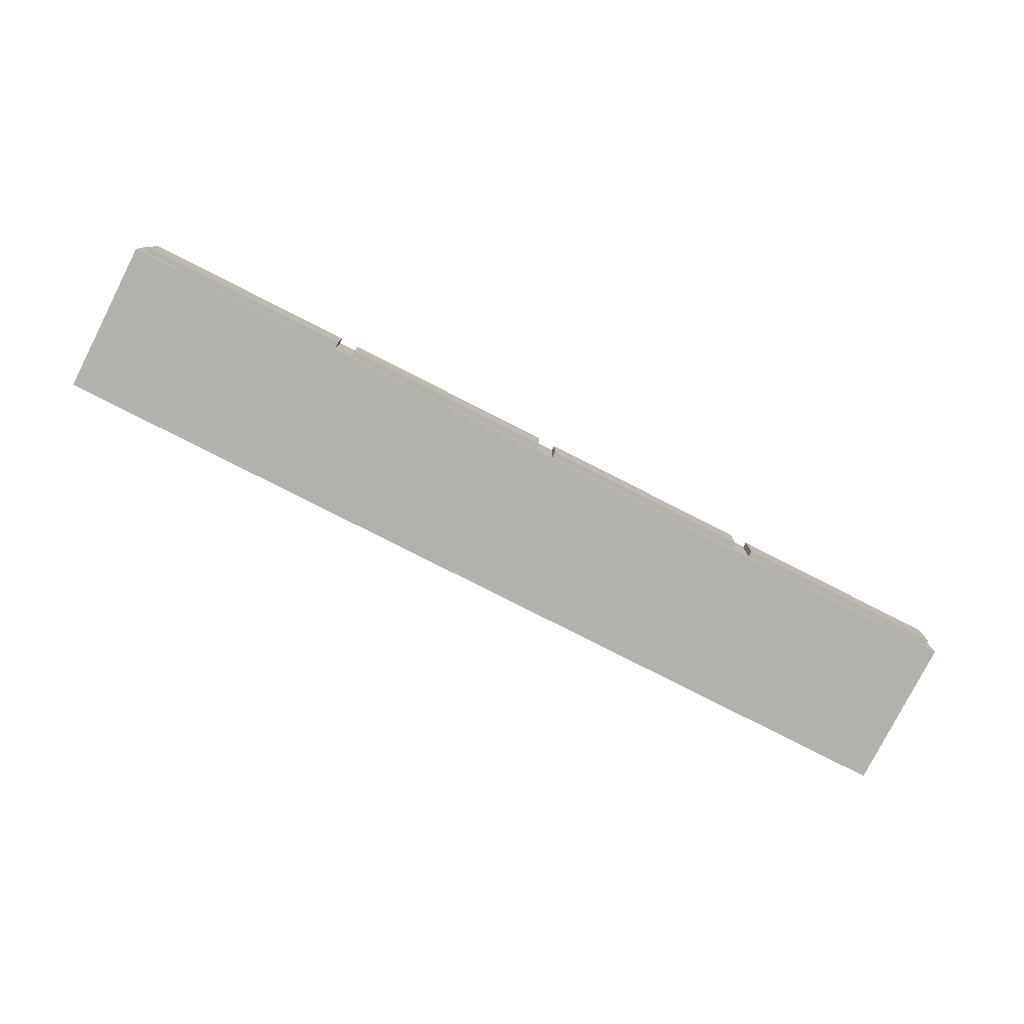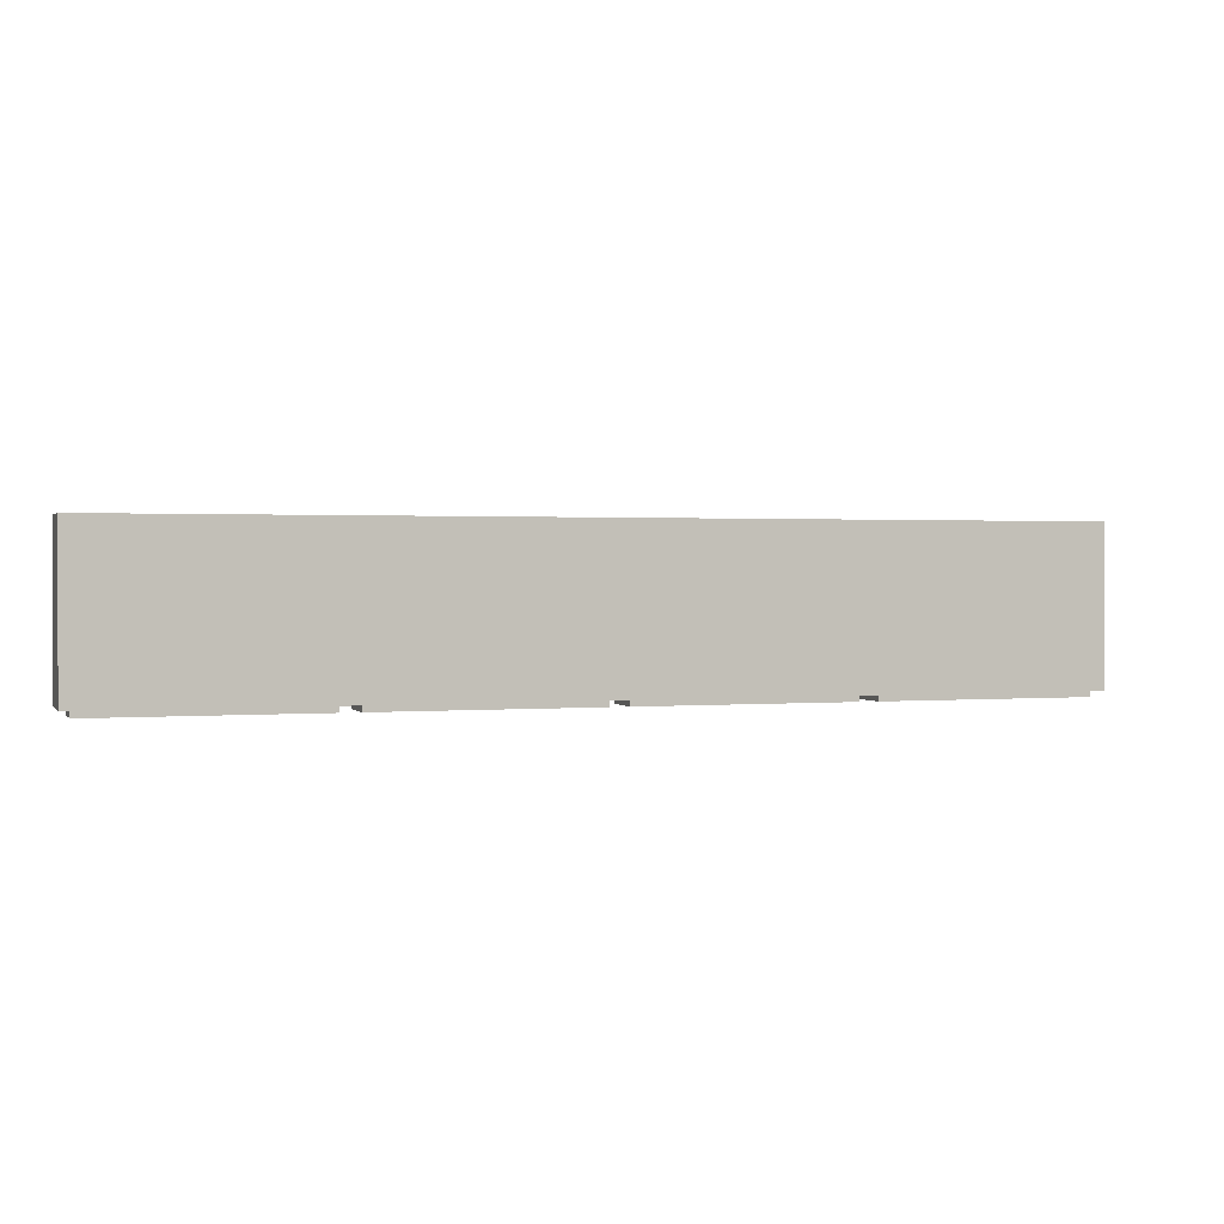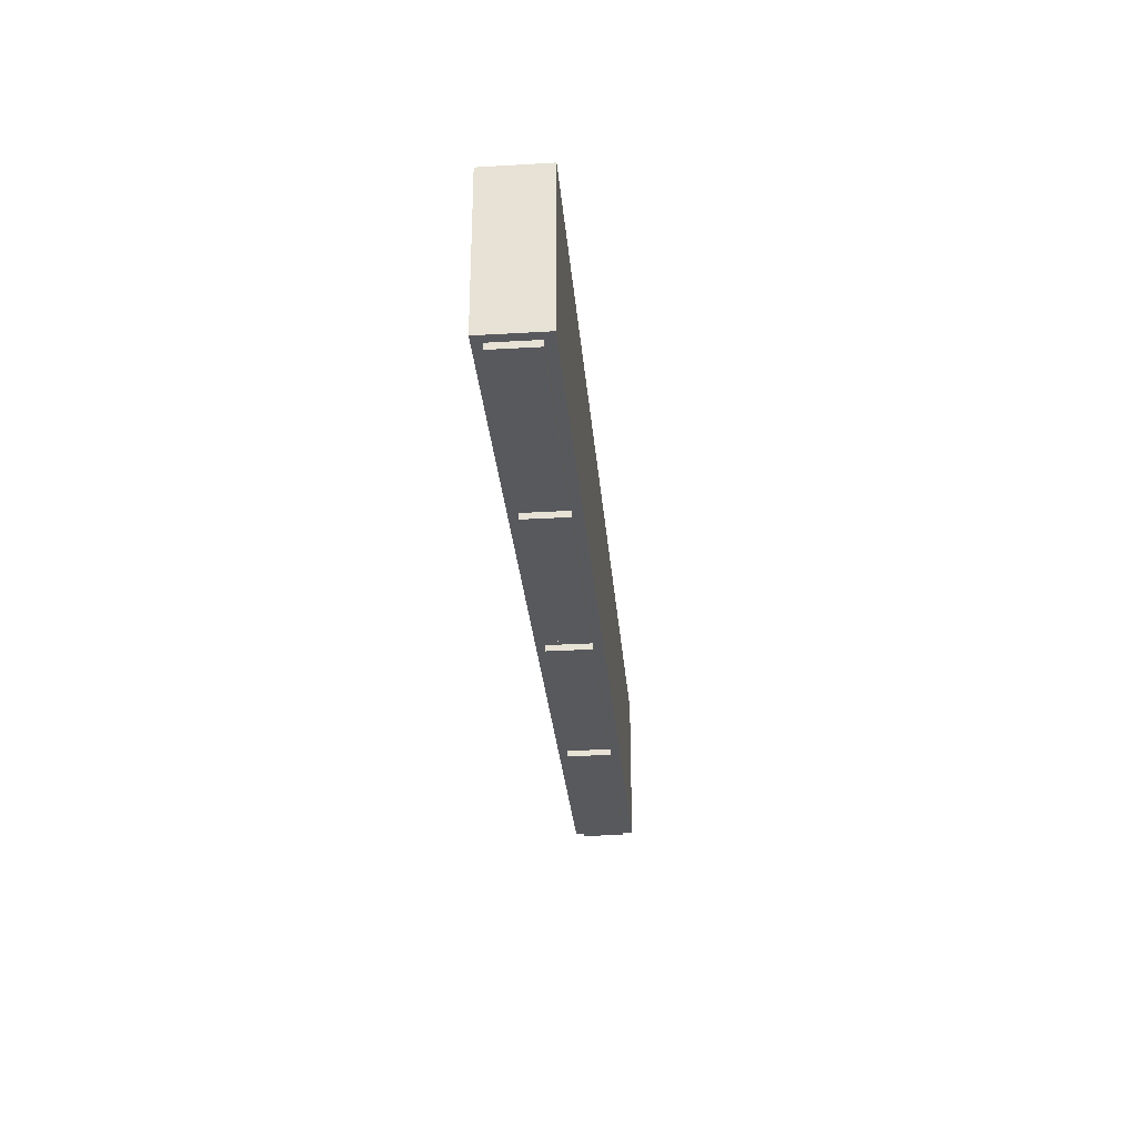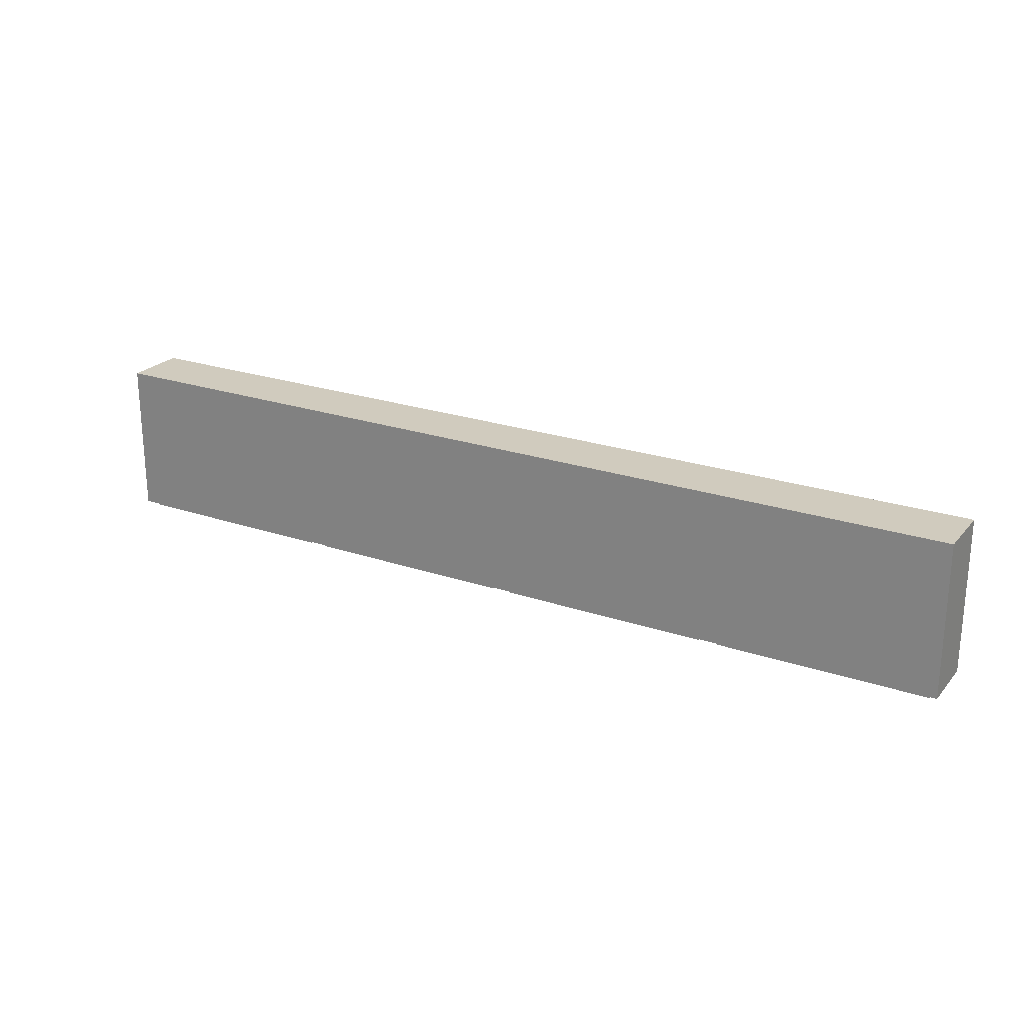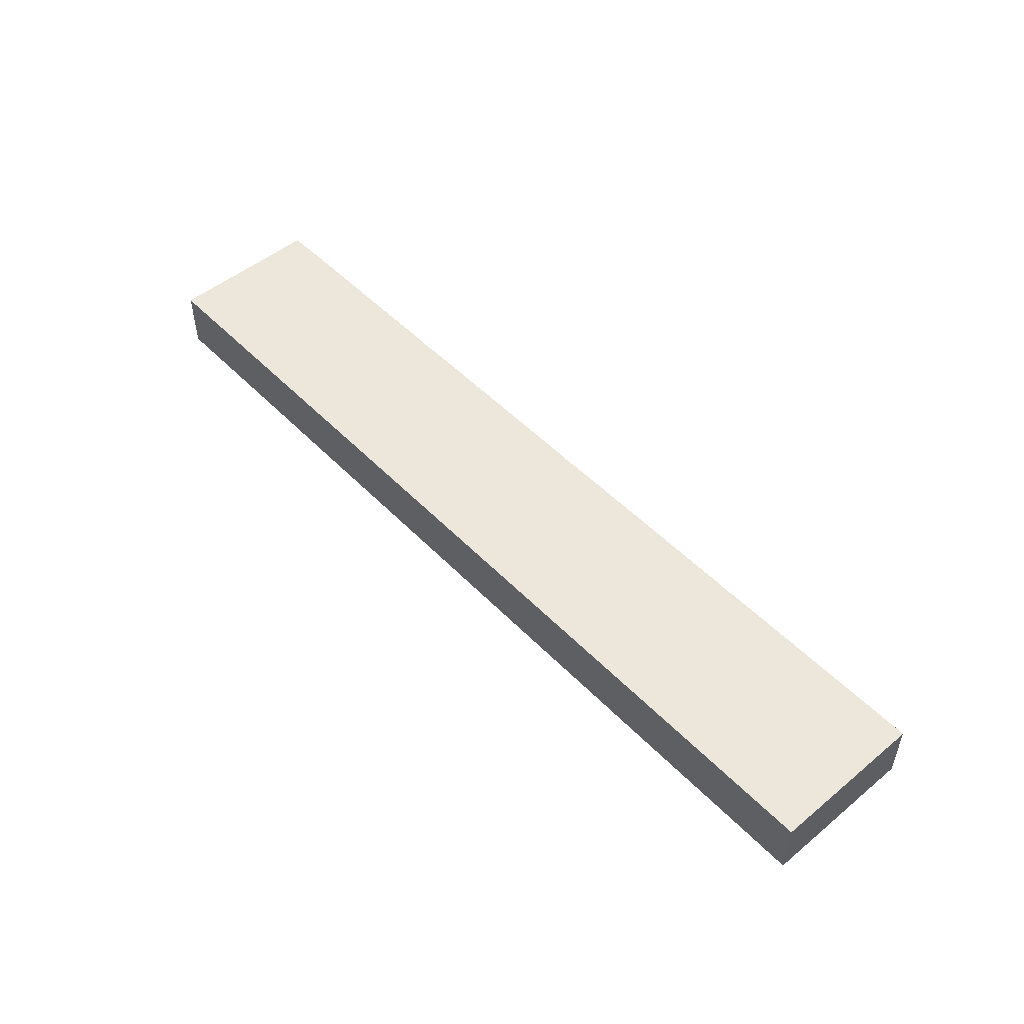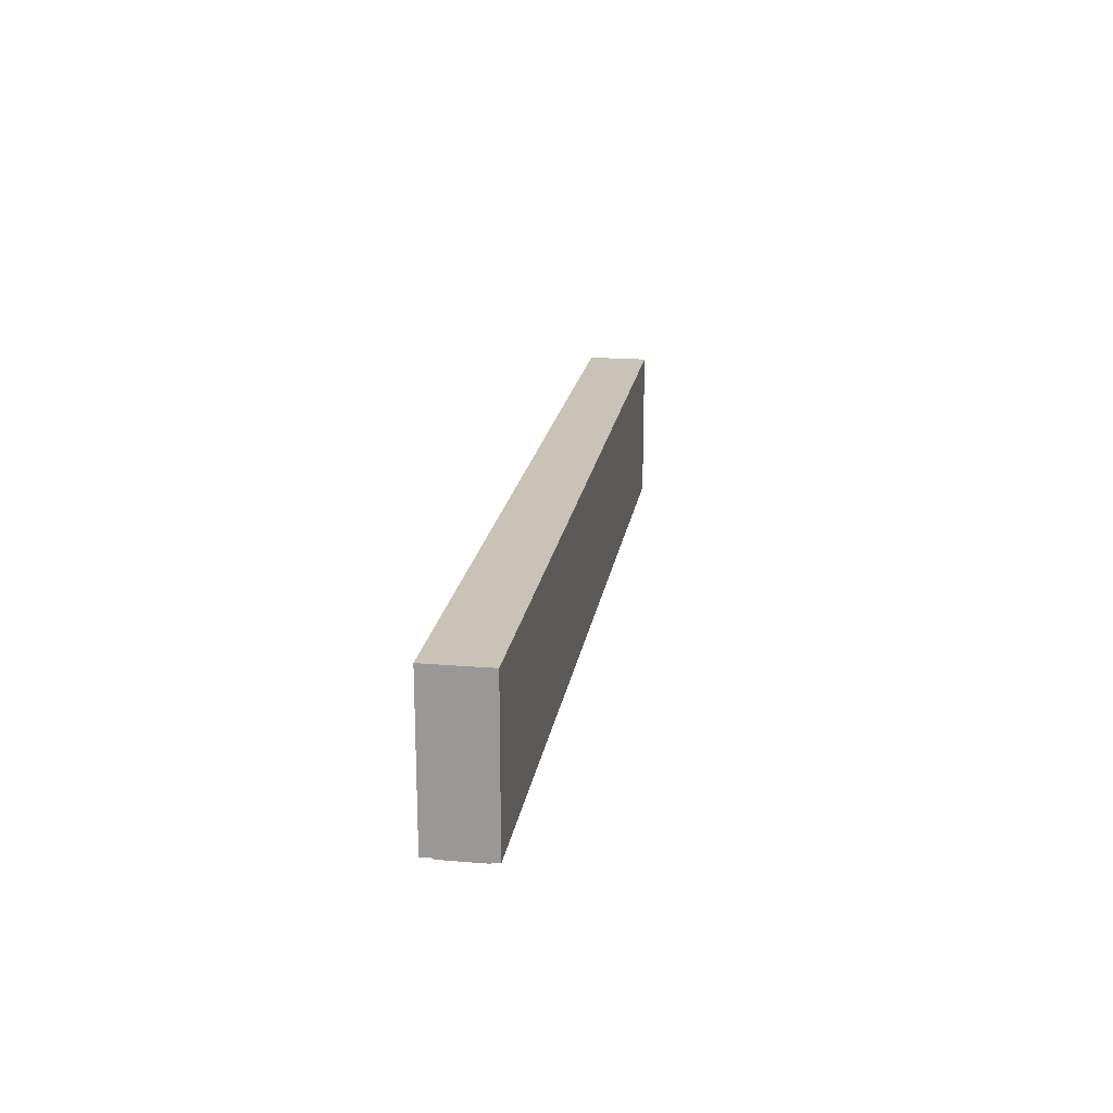
<metadata>
{"format":"obj","ext":"obj","renderer":"f3d","projection":"perspective","resolution":1024,"background":"white","views":[{"elev":-78.9,"azim":153.0,"up":"+Y"},{"elev":1.1,"azim":-18.3,"up":"+Z"},{"elev":-29.8,"azim":-85.1,"up":"+Z"},{"elev":23.4,"azim":29.8,"up":"+Z"},{"elev":50.4,"azim":48.0,"up":"+Y"},{"elev":19.5,"azim":98.8,"up":"+Z"}]}
</metadata>
<code>
v -1500 2.648 -250
v -1500 202.6 -250
v 1500 2.648 -250
v 1500 202.6 -250
v 1500 2.648 250
v 1500 202.6 250
v -1500 2.648 250
v -1500 202.6 250
v -750 202.6 -250
v 0 202.6 -250
v 750 202.6 -250
v -750 2.648 -250
v 0 2.648 -250
v 750 2.648 -250
v 750 2.648 250
v 0 2.648 250
v -750 2.648 250
v 750 202.6 250
v 0 202.6 250
v -750 202.6 250
v -1470 32.65 -250
v -1470 172.6 -250
v -780 172.6 -250
v -780 32.65 -250
v -720 172.6 -250
v -30 172.6 -250
v -30 32.65 -250
v -720 32.65 -250
v 30 172.6 -250
v 720 172.6 -250
v 720 32.65 -250
v 30 32.65 -250
v 780 172.6 -250
v 1470 172.6 -250
v 1470 32.65 -250
v 780 32.65 -250
v -1470 32.65 -270
v -1470 172.6 -270
v -780 172.6 -270
v -780 32.65 -270
v -720 172.6 -270
v -30 172.6 -270
v -30 32.65 -270
v -720 32.65 -270
v 30 172.6 -270
v 720 172.6 -270
v 720 32.65 -270
v 30 32.65 -270
v 780 172.6 -270
v 1470 172.6 -270
v 1470 32.65 -270
v 780 32.65 -270
o cabinet
f 37 38 39 40
f 3 4 6 5
f 20 8 7 17
f 7 8 2 1
f 2 8 20 9
f 7 1 12 17
f 41 42 43 44
f 12 13 16 17
f 17 16 19 20
f 20 19 10 9
f 45 46 47 48
f 13 14 15 16
f 16 15 18 19
f 19 18 11 10
f 49 50 51 52
f 14 3 5 15
f 15 5 6 18
f 18 6 4 11
f 1 21 24 12
f 2 22 21 1
f 9 23 22 2
f 12 24 23 9
f 9 25 28 12
f 10 26 25 9
f 13 27 26 10
f 12 28 27 13
f 10 29 32 13
f 11 30 29 10
f 14 31 30 11
f 13 32 31 14
f 11 33 36 14
f 4 34 33 11
f 3 35 34 4
f 14 36 35 3
f 21 37 40 24
f 24 40 39 23
f 23 39 38 22
f 22 38 37 21
f 25 41 44 28
f 28 44 43 27
f 27 43 42 26
f 26 42 41 25
f 29 45 48 32
f 32 48 47 31
f 31 47 46 30
f 30 46 45 29
f 33 49 52 36
f 36 52 51 35
f 35 51 50 34
f 34 50 49 33

</code>
